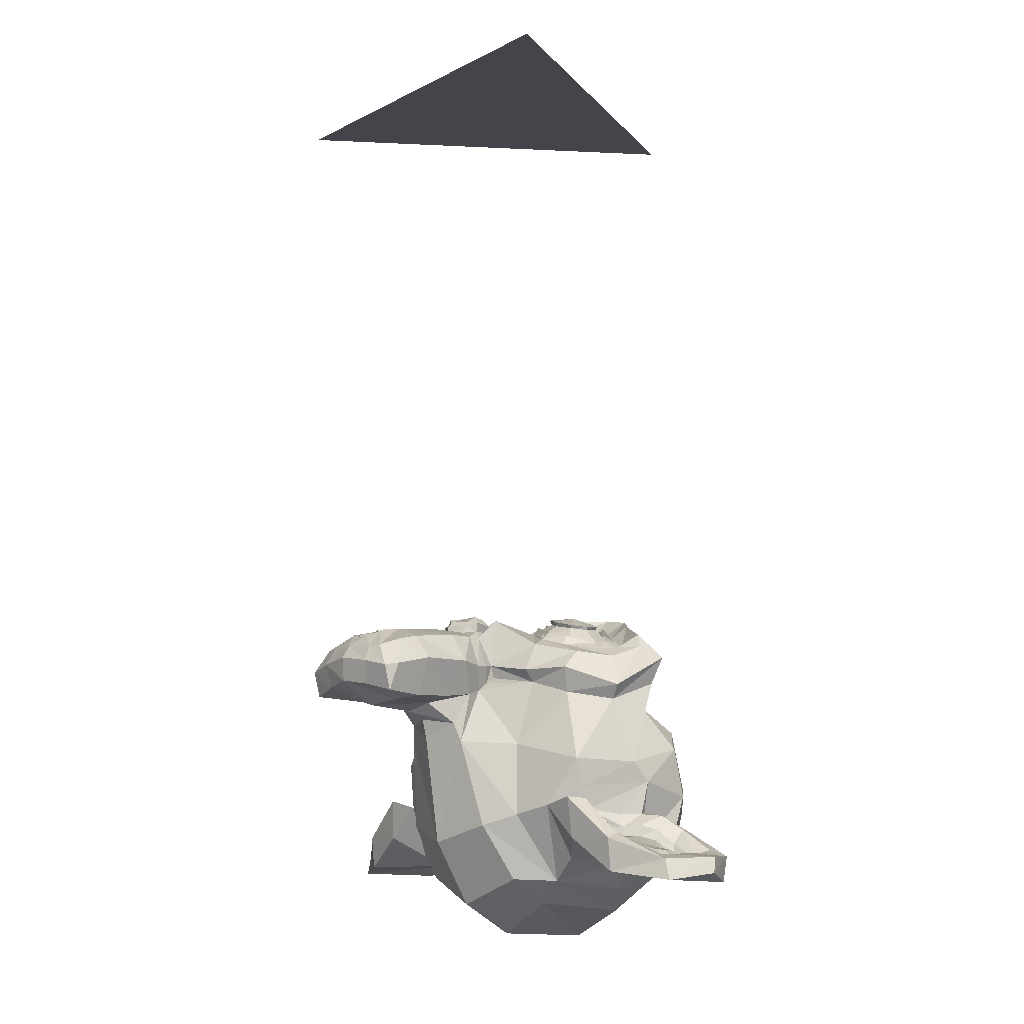
<metadata>
{"format":"obj","ext":"obj","renderer":"f3d","projection":"perspective","resolution":1024,"background":"white","views":[{"elev":-9.3,"azim":52.5,"up":"+Z"}]}
</metadata>
<code>
o Suzanne
v 1.478 -0.2998 1.136
v 0.6029 -0.2998 1.136
v 1.54 -0.3701 1.058
v 0.5404 -0.3701 1.058
v 1.587 -0.4092 0.9483
v 0.4935 -0.4092 0.9483
v 1.392 -0.4873 0.9873
v 0.6888 -0.4873 0.9873
v 1.392 -0.4326 1.089
v 0.6888 -0.4326 1.089
v 1.392 -0.331 1.151
v 0.6888 -0.331 1.151
v 1.314 -0.2998 1.167
v 0.767 -0.2998 1.167
v 1.244 -0.3701 1.112
v 0.8373 -0.3701 1.112
v 1.197 -0.4092 1.019
v 0.8841 -0.4092 1.019
v 1.119 -0.2217 1.026
v 0.9623 -0.2217 1.026
v 1.181 -0.2217 1.112
v 0.8998 -0.2217 1.112
v 1.283 -0.2217 1.167
v 0.7982 -0.2217 1.167
v 1.314 -0.1357 1.167
v 0.767 -0.1357 1.167
v 1.244 -0.07322 1.112
v 0.8373 -0.07322 1.112
v 1.197 -0.02635 1.019
v 0.8841 -0.02635 1.019
v 1.392 0.05178 0.9873
v 0.6888 0.05178 0.9873
v 1.392 -0.01072 1.089
v 0.6888 -0.01072 1.089
v 1.392 -0.1045 1.151
v 0.6888 -0.1045 1.151
v 1.478 -0.1357 1.136
v 0.6029 -0.1357 1.136
v 1.54 -0.07322 1.058
v 0.5404 -0.07322 1.058
v 1.587 -0.02635 0.9483
v 0.4935 -0.02635 0.9483
v 1.665 -0.2217 0.9327
v 0.4154 -0.2217 0.9327
v 1.603 -0.2217 1.042
v 0.4779 -0.2217 1.042
v 1.509 -0.2217 1.128
v 0.5716 -0.2217 1.128
v 1.517 -0.2217 1.144
v 0.5638 -0.2217 1.144
v 1.486 -0.1279 1.151
v 0.5951 -0.1279 1.151
v 1.392 -0.08885 1.175
v 0.6888 -0.08885 1.175
v 1.306 -0.1279 1.19
v 0.7748 -0.1279 1.19
v 1.267 -0.2217 1.19
v 0.8138 -0.2217 1.19
v 1.306 -0.3076 1.19
v 0.7748 -0.3076 1.19
v 1.392 -0.2217 1.198
v 0.6888 -0.2217 1.198
v 1.392 -0.3467 1.175
v 0.6888 -0.3467 1.175
v 1.486 -0.3076 1.151
v 0.5951 -0.3076 1.151
v 1.04 -0.03416 1.112
v 1.04 -0.1123 1.19
v 1.04 -1.144 1.105
v 1.04 -0.7842 1.151
v 1.04 -0.6513 1.167
v 1.04 -1.237 1.089
v 1.04 -0.0576 0.9717
v 1.04 0.1065 0.9405
v 1.04 0.4346 -0.1767
v 1.04 0.09865 -0.4814
v 1.04 -0.3935 -0.458
v 1.04 -0.8467 0.0186
v 1.244 -0.6513 0.9327
v 0.8373 -0.6513 0.9327
v 1.353 -0.9013 0.9405
v 0.7279 -0.9013 0.9405
v 1.392 -1.159 0.9405
v 0.6888 -1.159 0.9405
v 1.408 -1.354 0.9014
v 0.6732 -1.354 0.9014
v 1.369 -1.409 0.8936
v 0.7123 -1.409 0.8936
v 1.22 -1.433 0.9248
v 0.8607 -1.433 0.9248
v 1.04 -1.448 0.9483
v 1.478 -0.6045 0.9014
v 0.6029 -0.6045 0.9014
v 1.673 -0.5029 0.9092
v 0.4076 -0.5029 0.9092
v 1.869 -0.3154 0.8155
v 0.2123 -0.3154 0.8155
v 1.9 -0.03416 0.9639
v 0.181 -0.03416 0.9639
v 1.751 0.02053 0.9952
v 0.3295 0.02053 0.9952
v 1.533 0.1377 1.058
v 0.5482 0.1377 1.058
v 1.361 0.294 1.105
v 0.7201 0.294 1.105
v 1.197 0.2549 1.128
v 0.8841 0.2549 1.128
v 1.103 0.02834 1.12
v 0.9779 0.02834 1.12
v 1.204 -0.04979 1.144
v 0.8763 -0.04979 1.144
v 1.165 -0.1592 1.136
v 0.9154 -0.1592 1.136
v 1.244 -0.3701 1.112
v 0.8373 -0.3701 1.112
v 1.415 -0.4482 1.073
v 0.6654 -0.4482 1.073
v 1.533 -0.4013 1.042
v 0.5482 -0.4013 1.042
v 1.665 -0.2763 1.019
v 0.4154 -0.2763 1.019
v 1.681 -0.167 1.019
v 0.3998 -0.167 1.019
v 1.642 -0.08885 1.034
v 0.4388 -0.08885 1.034
v 1.47 -0.02635 1.089
v 0.6107 -0.02635 1.089
v 1.29 0.004902 1.128
v 0.7904 0.004902 1.128
v 1.04 -1.229 1.105
v 1.15 -1.183 1.105
v 0.931 -1.183 1.105
v 1.158 -1.3 1.081
v 0.9232 -1.3 1.081
v 1.103 -1.347 1.065
v 0.9779 -1.347 1.065
v 1.04 -1.354 1.058
v 1.04 -0.6592 1.12
v 1.04 -0.6045 1.112
v 1.142 -0.6123 1.112
v 0.9388 -0.6123 1.112
v 1.165 -0.6904 1.12
v 0.9154 -0.6904 1.12
v 1.126 -0.7529 1.112
v 0.9545 -0.7529 1.112
v 1.439 -0.5107 1.042
v 0.642 -0.5107 1.042
v 1.658 -0.4092 0.9952
v 0.4232 -0.4092 0.9952
v 1.767 -0.2607 0.9717
v 0.3138 -0.2607 0.9717
v 1.783 -0.08885 1.026
v 0.2982 -0.08885 1.026
v 1.728 -0.04979 1.097
v 0.3529 -0.04979 1.097
v 1.478 0.08303 1.167
v 0.6029 0.08303 1.167
v 1.353 0.1768 1.206
v 0.7279 0.1768 1.206
v 1.244 0.1533 1.222
v 0.8373 0.1533 1.222
v 1.142 -0.03416 1.214
v 0.9388 -0.03416 1.214
v 1.165 -0.5654 1.183
v 0.9154 -0.5654 1.183
v 1.251 -0.9092 1.081
v 0.8295 -0.9092 1.081
v 1.29 -1.167 1.058
v 0.7904 -1.167 1.058
v 1.306 -1.284 1.034
v 0.7748 -1.284 1.034
v 1.275 -1.378 1.003
v 0.806 -1.378 1.003
v 1.204 -1.394 1.003
v 0.8763 -1.394 1.003
v 1.04 -1.409 1.011
v 1.04 -0.417 1.097
v 1.04 -0.2529 1.136
v 1.369 0.01271 1.112
v 0.7123 0.01271 1.112
v 1.204 -0.3232 1.12
v 0.8763 -0.3232 1.12
v 1.173 -0.2529 1.128
v 0.9076 -0.2529 1.128
v 1.158 -1.151 1.105
v 0.9232 -1.151 1.105
v 1.119 -0.9092 1.12
v 0.9623 -0.9092 1.12
v 1.04 -0.9092 1.12
v 1.04 -0.792 1.112
v 1.134 -0.7373 1.151
v 0.9466 -0.7373 1.151
v 1.173 -0.6904 1.167
v 0.9076 -0.6904 1.167
v 1.15 -0.5967 1.151
v 0.931 -0.5967 1.151
v 1.079 -0.5888 1.151
v 1.001 -0.5888 1.151
v 1.04 -0.667 1.198
v 1.087 -0.6123 1.183
v 0.9935 -0.6123 1.183
v 1.134 -0.6201 1.183
v 0.9466 -0.6201 1.183
v 1.15 -0.6904 1.198
v 0.931 -0.6904 1.198
v 1.119 -0.7138 1.175
v 0.9623 -0.7138 1.175
v 1.04 -0.7529 1.175
v 1.298 -0.7763 0.9248
v 0.7826 -0.7763 0.9248
v 1.204 -0.706 1.081
v 0.8763 -0.706 1.081
v 1.22 -0.7763 1.081
v 0.8607 -0.7763 1.081
v 1.275 -0.7138 0.9248
v 0.806 -0.7138 0.9248
v 1.04 -1.339 1.058
v 1.087 -1.331 1.058
v 0.9935 -1.331 1.058
v 1.134 -1.284 1.081
v 0.9466 -1.284 1.081
v 1.134 -1.206 1.097
v 0.9466 -1.206 1.097
v 1.04 -1.245 1.026
v 1.134 -1.214 1.034
v 0.9466 -1.214 1.034
v 1.134 -1.276 1.011
v 0.9466 -1.276 1.011
v 1.087 -1.315 1.003
v 0.9935 -1.315 1.003
v 1.04 -1.323 1.003
v 1.212 -0.2451 1.151
v 0.8685 -0.2451 1.151
v 1.228 -0.3076 1.144
v 0.8529 -0.3076 1.144
v 1.376 -0.03416 1.128
v 0.7045 -0.03416 1.128
v 1.314 -0.04197 1.144
v 0.767 -0.04197 1.144
v 1.462 -0.06541 1.144
v 0.6185 -0.06541 1.144
v 1.603 -0.1123 1.065
v 0.4779 -0.1123 1.065
v 1.626 -0.1748 1.058
v 0.4545 -0.1748 1.058
v 1.619 -0.2685 1.05
v 0.4623 -0.2685 1.05
v 1.517 -0.3623 1.089
v 0.5638 -0.3623 1.089
v 1.415 -0.4013 1.112
v 0.6654 -0.4013 1.112
v 1.267 -0.3545 1.151
v 0.8138 -0.3545 1.151
v 1.22 -0.167 1.151
v 0.8607 -0.167 1.151
v 1.251 -0.08885 1.151
v 0.8295 -0.08885 1.151
v 1.275 -0.1045 1.128
v 0.806 -0.1045 1.128
v 1.236 -0.167 1.128
v 0.8451 -0.167 1.128
v 1.283 -0.3388 1.128
v 0.7982 -0.3388 1.128
v 1.415 -0.3779 1.097
v 0.6654 -0.3779 1.097
v 1.501 -0.3467 1.073
v 0.5795 -0.3467 1.073
v 1.587 -0.2529 1.042
v 0.4935 -0.2529 1.042
v 1.595 -0.1826 1.042
v 0.4857 -0.1826 1.042
v 1.572 -0.1279 1.05
v 0.5091 -0.1279 1.05
v 1.454 -0.07322 1.12
v 0.6263 -0.07322 1.12
v 1.322 -0.06541 1.136
v 0.7591 -0.06541 1.136
v 1.376 -0.0576 1.12
v 0.7045 -0.0576 1.12
v 1.244 -0.292 1.12
v 0.8373 -0.292 1.12
v 1.236 -0.2373 1.12
v 0.8451 -0.2373 1.12
v 1.15 -0.002911 0.9795
v 0.931 -0.002911 0.9795
v 1.236 0.2002 0.9873
v 0.8451 0.2002 0.9873
v 1.376 0.2237 0.9639
v 0.7045 0.2237 0.9639
v 1.525 0.09084 0.9248
v 0.556 0.09084 0.9248
v 1.72 -0.01072 0.8623
v 0.3607 -0.01072 0.8623
v 1.837 -0.0576 0.8311
v 0.2435 -0.0576 0.8311
v 1.814 -0.2998 0.7452
v 0.267 -0.2998 0.7452
v 1.642 -0.4638 0.7842
v 0.4388 -0.4638 0.7842
v 1.478 -0.5576 0.8389
v 0.6029 -0.5576 0.8389
v 1.04 0.4346 0.6592
v 1.04 0.5205 0.292
v 1.04 -0.6592 -0.3017
v 1.04 -0.9248 0.5577
v 1.04 -1.44 0.8311
v 1.04 -1.269 0.7139
v 1.04 -1.034 0.6905
v 1.04 -0.9482 0.6514
v 1.892 -0.2295 0.4248
v 0.1888 -0.2295 0.4248
v 1.9 -0.1435 0.3233
v 0.181 -0.1435 0.3233
v 1.814 -0.1982 -0.06734
v 0.267 -0.1982 -0.06734
v 1.501 -0.02635 -0.333
v 0.5795 -0.02635 -0.333
v 1.775 -0.5107 0.4405
v 0.306 -0.5107 0.4405
v 1.634 -0.5888 0.2061
v 0.4466 -0.5888 0.2061
v 1.681 -0.4717 -0.05953
v 0.3998 -0.4717 -0.05953
v 1.376 -0.4092 -0.2939
v 0.7045 -0.4092 -0.2939
v 1.275 -0.8154 0.7764
v 0.806 -0.8154 0.7764
v 1.22 -0.8779 0.628
v 0.8607 -0.8779 0.628
v 1.329 -1.175 0.753
v 0.7513 -1.175 0.753
v 1.29 -0.9638 0.7608
v 0.7904 -0.9638 0.7608
v 1.369 -1.378 0.7686
v 0.7123 -1.378 0.7686
v 1.181 -1.222 0.7373
v 0.8998 -1.222 0.7373
v 1.165 -1.003 0.7295
v 0.9154 -1.003 0.7295
v 1.204 -1.409 0.8077
v 0.8763 -1.409 0.8077
v 1.259 -0.7451 0.7998
v 0.8216 -0.7451 0.7998
v 1.251 -0.6904 0.8389
v 0.8295 -0.6904 0.8389
v 1.244 -0.6357 0.8702
v 0.8373 -0.6357 0.8702
v 1.251 -0.8545 0.5342
v 0.8295 -0.8545 0.5342
v 1.337 -0.7763 0.1045
v 0.7435 -0.7763 0.1045
v 1.384 -0.6123 -0.1689
v 0.6966 -0.6123 -0.1689
v 1.494 0.4033 -0.01265
v 0.5873 0.4033 -0.01265
v 1.494 0.4658 0.2998
v 0.5873 0.4658 0.2998
v 1.494 0.3877 0.6045
v 0.5873 0.3877 0.6045
v 1.501 0.05959 0.7998
v 0.5795 0.05959 0.7998
v 1.767 -0.0576 0.7061
v 0.3138 -0.0576 0.7061
v 1.673 -0.01072 0.6514
v 0.4076 -0.01072 0.6514
v 1.681 0.2393 0.4248
v 0.3998 0.2393 0.4248
v 1.837 0.09865 0.4952
v 0.2435 0.09865 0.4952
v 1.837 0.1533 0.253
v 0.2435 0.1533 0.253
v 1.681 0.2862 0.1748
v 0.3998 0.2862 0.1748
v 1.681 0.2158 -0.07515
v 0.3998 0.2158 -0.07515
v 1.837 0.07521 0.01079
v 0.2435 0.07521 0.01079
v 1.658 -0.1357 -0.2158
v 0.4232 -0.1357 -0.2158
v 1.525 -0.4404 -0.1767
v 0.556 -0.4404 -0.1767
v 1.861 -0.1357 0.167
v 0.2201 -0.1357 0.167
v 1.447 -0.6357 0.5186
v 0.6341 -0.6357 0.5186
v 1.47 -0.6592 0.1592
v 0.6107 -0.6592 0.1592
v 1.931 -0.0576 0.1358
v 0.1498 -0.0576 0.1358
v 1.814 -0.6045 0.2452
v 0.267 -0.6045 0.2452
v 2.079 -0.5654 0.04204
v 0.001334 -0.5654 0.04204
v 2.322 -0.4092 -0.05953
v -0.2409 -0.4092 -0.05953
v 2.392 -0.1435 -0.05171
v -0.3112 -0.1435 -0.05171
v 2.275 0.04396 -0.05171
v -0.194 0.04396 -0.05171
v 2.064 0.01271 0.05766
v 0.01696 0.01271 0.05766
v 2.056 -0.04979 0.0811
v 0.02477 -0.04979 0.0811
v 2.228 -0.02635 -0.02046
v -0.1471 -0.02635 -0.02046
v 2.306 -0.1748 -0.03609
v -0.2252 -0.1748 -0.03609
v 2.251 -0.3857 -0.03609
v -0.1705 -0.3857 -0.03609
v 2.072 -0.5029 0.06547
v 0.009147 -0.5029 0.06547
v 1.869 -0.5342 0.2373
v 0.2123 -0.5342 0.2373
v 1.962 -0.1045 0.1514
v 0.1185 -0.1045 0.1514
v 1.986 -0.1592 0.0811
v 0.09508 -0.1592 0.0811
v 1.923 -0.4873 0.1592
v 0.1576 -0.4873 0.1592
v 2.079 -0.4638 0.002974
v 0.001334 -0.4638 0.002974
v 2.228 -0.3701 -0.07515
v -0.1471 -0.3701 -0.07515
v 2.275 -0.2138 -0.07515
v -0.194 -0.2138 -0.07515
v 2.212 -0.1045 -0.06734
v -0.1315 -0.1045 -0.06734
v 2.064 -0.1201 0.01079
v 0.01696 -0.1201 0.01079
v 1.884 -0.1748 0.1592
v 0.1966 -0.1748 0.1592
v 1.876 -0.292 0.09672
v 0.2045 -0.292 0.09672
v 1.798 -0.3701 0.09672
v 0.2826 -0.3701 0.09672
v 1.861 -0.3779 0.09672
v 0.2201 -0.3779 0.09672
v 1.884 -0.4482 0.09672
v 0.1966 -0.4482 0.09672
v 1.853 -0.4795 0.09672
v 0.2279 -0.4795 0.09672
v 1.767 -0.4638 0.2998
v 0.3138 -0.4638 0.2998
v 1.759 -0.4873 0.1983
v 0.3216 -0.4873 0.1983
v 1.759 -0.4248 0.1827
v 0.3216 -0.4248 0.1827
v 1.837 -0.2607 0.1592
v 0.2435 -0.2607 0.1592
v 1.931 -0.2217 0.1045
v 0.1498 -0.2217 0.1045
v 1.931 -0.2295 0.04985
v 0.1498 -0.2295 0.04985
v 1.853 -0.4795 0.04985
v 0.2279 -0.4795 0.04985
v 1.892 -0.4482 0.04985
v 0.1888 -0.4482 0.04985
v 1.869 -0.3857 0.04985
v 0.2123 -0.3857 0.04985
v 1.806 -0.3701 0.04985
v 0.2748 -0.3701 0.04985
v 1.884 -0.292 0.04985
v 0.1966 -0.292 0.04985
v 2.079 -0.1357 -0.0439
v 0.001334 -0.1357 -0.0439
v 2.228 -0.1201 -0.1142
v -0.1471 -0.1201 -0.1142
v 2.298 -0.2217 -0.122
v -0.2174 -0.2217 -0.122
v 2.251 -0.3779 -0.1142
v -0.1705 -0.3779 -0.1142
v 2.087 -0.4638 -0.05171
v -0.006478 -0.4638 -0.05171
v 1.923 -0.4795 0.1045
v 0.1576 -0.4795 0.1045
v 1.994 -0.1748 0.02641
v 0.08727 -0.1748 0.02641
v 1.931 -0.3545 0.04204
v 0.1498 -0.3545 0.04204
v 1.978 -0.4013 0.03422
v 0.1029 -0.4013 0.03422
v 2.04 -0.3388 0.002974
v 0.0404 -0.3388 0.002974
v 2.001 -0.292 0.0186
v 0.07946 -0.292 0.0186
v 2.056 -0.2295 -0.004839
v 0.02477 -0.2295 -0.004839
v 2.095 -0.2763 -0.01265
v -0.01429 -0.2763 -0.01265
v 2.15 -0.2529 -0.02046
v -0.06898 -0.2529 -0.02046
v 2.126 -0.1904 -0.02046
v -0.04554 -0.1904 -0.02046
v 2.064 -0.02635 -0.1142
v 0.01696 -0.02635 -0.1142
v 2.29 0.004902 -0.1767
v -0.2096 0.004902 -0.1767
v 2.408 -0.167 -0.1298
v -0.3268 -0.167 -0.1298
v 2.353 -0.4092 -0.1611
v -0.2721 -0.4092 -0.1611
v 2.079 -0.5498 -0.122
v 0.001334 -0.5498 -0.122
v 1.829 -0.5888 0.04204
v 0.2513 -0.5888 0.04204
v 1.9 -0.08104 -0.01265
v 0.181 -0.08104 -0.01265
f 47 1 3 45
f 4 2 48 46
f 45 3 5 43
f 6 4 46 44
f 3 9 7 5
f 8 10 4 6
f 1 11 9 3
f 10 12 2 4
f 11 13 15 9
f 16 14 12 10
f 9 15 17 7
f 18 16 10 8
f 15 21 19 17
f 20 22 16 18
f 13 23 21 15
f 22 24 14 16
f 23 25 27 21
f 28 26 24 22
f 21 27 29 19
f 30 28 22 20
f 27 33 31 29
f 32 34 28 30
f 25 35 33 27
f 34 36 26 28
f 35 37 39 33
f 40 38 36 34
f 33 39 41 31
f 42 40 34 32
f 39 45 43 41
f 44 46 40 42
f 37 47 45 39
f 46 48 38 40
f 47 37 51 49
f 52 38 48 50
f 37 35 53 51
f 54 36 38 52
f 35 25 55 53
f 56 26 36 54
f 25 23 57 55
f 58 24 26 56
f 23 13 59 57
f 60 14 24 58
f 13 11 63 59
f 64 12 14 60
f 11 1 65 63
f 66 2 12 64
f 1 47 49 65
f 50 48 2 66
f 61 65 49
f 50 66 62
f 63 65 61
f 62 66 64
f 61 59 63
f 64 60 62
f 61 57 59
f 60 58 62
f 61 55 57
f 58 56 62
f 61 53 55
f 56 54 62
f 61 51 53
f 54 52 62
f 61 49 51
f 52 50 62
f 89 174 176 91
f 176 175 90 91
f 87 172 174 89
f 175 173 88 90
f 85 170 172 87
f 173 171 86 88
f 83 168 170 85
f 171 169 84 86
f 81 166 168 83
f 169 167 82 84
f 79 92 146 164
f 147 93 80 165
f 92 94 148 146
f 149 95 93 147
f 94 96 150 148
f 151 97 95 149
f 96 98 152 150
f 153 99 97 151
f 98 100 154 152
f 155 101 99 153
f 100 102 156 154
f 157 103 101 155
f 102 104 158 156
f 159 105 103 157
f 104 106 160 158
f 161 107 105 159
f 106 108 162 160
f 163 109 107 161
f 108 67 68 162
f 68 67 109 163
f 110 128 160 162
f 161 129 111 163
f 128 179 158 160
f 159 180 129 161
f 126 156 158 179
f 159 157 127 180
f 124 154 156 126
f 157 155 125 127
f 122 152 154 124
f 155 153 123 125
f 120 150 152 122
f 153 151 121 123
f 118 148 150 120
f 151 149 119 121
f 116 146 148 118
f 149 147 117 119
f 114 164 146 116
f 147 165 115 117
f 114 181 177 164
f 177 182 115 165
f 110 162 68 112
f 68 163 111 113
f 112 68 178 183
f 178 68 113 184
f 177 181 183 178
f 184 182 177 178
f 135 137 176 174
f 176 137 136 175
f 133 135 174 172
f 175 136 134 173
f 131 133 172 170
f 173 134 132 171
f 166 187 185 168
f 186 188 167 169
f 131 170 168 185
f 169 171 132 186
f 144 190 189 187
f 189 190 145 188
f 185 187 189 69
f 189 188 186 69
f 130 131 185 69
f 186 132 130 69
f 142 193 191 144
f 192 194 143 145
f 140 195 193 142
f 194 196 141 143
f 139 197 195 140
f 196 198 139 141
f 138 71 197 139
f 198 71 138 139
f 190 144 191 70
f 192 145 190 70
f 70 191 206 208
f 207 192 70 208
f 71 199 200 197
f 201 199 71 198
f 197 200 202 195
f 203 201 198 196
f 195 202 204 193
f 205 203 196 194
f 193 204 206 191
f 207 205 194 192
f 199 204 202 200
f 203 205 199 201
f 199 208 206 204
f 207 208 199 205
f 139 140 164 177
f 165 141 139 177
f 140 142 211 164
f 212 143 141 165
f 142 144 213 211
f 214 145 143 212
f 144 187 166 213
f 167 188 145 214
f 81 209 213 166
f 214 210 82 167
f 209 215 211 213
f 212 216 210 214
f 79 164 211 215
f 212 165 80 216
f 131 130 72 222
f 72 130 132 223
f 133 131 222 220
f 223 132 134 221
f 135 133 220 218
f 221 134 136 219
f 137 135 218 217
f 219 136 137 217
f 217 218 229 231
f 230 219 217 231
f 218 220 227 229
f 228 221 219 230
f 220 222 225 227
f 226 223 221 228
f 222 72 224 225
f 224 72 223 226
f 224 231 229 225
f 230 231 224 226
f 225 229 227
f 228 230 226
f 183 181 234 232
f 235 182 184 233
f 112 183 232 254
f 233 184 113 255
f 110 112 254 256
f 255 113 111 257
f 181 114 252 234
f 253 115 182 235
f 114 116 250 252
f 251 117 115 253
f 116 118 248 250
f 249 119 117 251
f 118 120 246 248
f 247 121 119 249
f 120 122 244 246
f 245 123 121 247
f 122 124 242 244
f 243 125 123 245
f 124 126 240 242
f 241 127 125 243
f 126 179 236 240
f 237 180 127 241
f 179 128 238 236
f 239 129 180 237
f 128 110 256 238
f 257 111 129 239
f 238 256 258 276
f 259 257 239 277
f 236 238 276 278
f 277 239 237 279
f 240 236 278 274
f 279 237 241 275
f 242 240 274 272
f 275 241 243 273
f 244 242 272 270
f 273 243 245 271
f 246 244 270 268
f 271 245 247 269
f 248 246 268 266
f 269 247 249 267
f 250 248 266 264
f 267 249 251 265
f 252 250 264 262
f 265 251 253 263
f 234 252 262 280
f 263 253 235 281
f 256 254 260 258
f 261 255 257 259
f 254 232 282 260
f 283 233 255 261
f 232 234 280 282
f 281 235 233 283
f 67 108 284 73
f 285 109 67 73
f 108 106 286 284
f 287 107 109 285
f 106 104 288 286
f 289 105 107 287
f 104 102 290 288
f 291 103 105 289
f 102 100 292 290
f 293 101 103 291
f 100 98 294 292
f 295 99 101 293
f 98 96 296 294
f 297 97 99 295
f 96 94 298 296
f 299 95 97 297
f 94 92 300 298
f 301 93 95 299
f 308 309 328 338
f 329 309 308 339
f 307 308 338 336
f 339 308 307 337
f 306 307 336 340
f 337 307 306 341
f 89 91 306 340
f 306 91 90 341
f 87 89 340 334
f 341 90 88 335
f 85 87 334 330
f 335 88 86 331
f 83 85 330 332
f 331 86 84 333
f 330 336 338 332
f 339 337 331 333
f 330 334 340 336
f 341 335 331 337
f 326 332 338 328
f 339 333 327 329
f 81 83 332 326
f 333 84 82 327
f 209 342 344 215
f 345 343 210 216
f 81 326 342 209
f 343 327 82 210
f 79 215 344 346
f 345 216 80 347
f 79 346 300 92
f 301 347 80 93
f 77 324 352 304
f 353 325 77 304
f 304 352 350 78
f 351 353 304 78
f 78 350 348 305
f 349 351 78 305
f 305 348 328 309
f 329 349 305 309
f 326 328 348 342
f 349 329 327 343
f 296 298 318 310
f 319 299 297 311
f 76 316 324 77
f 325 317 76 77
f 302 358 356 303
f 357 359 302 303
f 303 356 354 75
f 355 357 303 75
f 75 354 316 76
f 317 355 75 76
f 292 294 362 364
f 363 295 293 365
f 364 362 368 366
f 369 363 365 367
f 366 368 370 372
f 371 369 367 373
f 372 370 376 374
f 377 371 373 375
f 314 378 374 376
f 375 379 315 377
f 316 354 374 378
f 375 355 317 379
f 354 356 372 374
f 373 357 355 375
f 356 358 366 372
f 367 359 357 373
f 358 360 364 366
f 365 361 359 367
f 290 292 364 360
f 365 293 291 361
f 74 360 358 302
f 359 361 74 302
f 284 286 288 290
f 289 287 285 291
f 284 290 360 74
f 361 291 285 74
f 73 284 74
f 74 285 73
f 294 296 310 362
f 311 297 295 363
f 310 312 368 362
f 369 313 311 363
f 312 382 370 368
f 371 383 313 369
f 314 376 370 382
f 371 377 315 383
f 348 350 386 384
f 387 351 349 385
f 318 384 386 320
f 387 385 319 321
f 298 300 384 318
f 385 301 299 319
f 300 344 342 384
f 343 345 301 385
f 342 348 384
f 385 349 343
f 300 346 344
f 345 347 301
f 314 322 380 378
f 381 323 315 379
f 316 378 380 324
f 381 379 317 325
f 320 386 380 322
f 381 387 321 323
f 350 352 380 386
f 381 353 351 387
f 324 380 352
f 353 381 325
f 400 388 414 402
f 415 389 401 403
f 400 402 404 398
f 405 403 401 399
f 398 404 406 396
f 407 405 399 397
f 396 406 408 394
f 409 407 397 395
f 394 408 410 392
f 411 409 395 393
f 392 410 412 390
f 413 411 393 391
f 410 420 418 412
f 419 421 411 413
f 408 422 420 410
f 421 423 409 411
f 406 424 422 408
f 423 425 407 409
f 404 426 424 406
f 425 427 405 407
f 402 428 426 404
f 427 429 403 405
f 402 414 416 428
f 417 415 403 429
f 318 320 444 442
f 445 321 319 443
f 320 390 412 444
f 413 391 321 445
f 310 318 442 312
f 443 319 311 313
f 382 430 414 388
f 415 431 383 389
f 412 418 440 444
f 441 419 413 445
f 438 446 444 440
f 445 447 439 441
f 434 446 438 436
f 439 447 435 437
f 432 448 446 434
f 447 449 433 435
f 430 448 432 450
f 433 449 431 451
f 414 430 450 416
f 451 431 415 417
f 312 448 430 382
f 431 449 313 383
f 312 442 446 448
f 447 443 313 449
f 442 444 446
f 447 445 443
f 416 450 452 476
f 453 451 417 477
f 450 432 462 452
f 463 433 451 453
f 432 434 460 462
f 461 435 433 463
f 434 436 458 460
f 459 437 435 461
f 436 438 456 458
f 457 439 437 459
f 438 440 454 456
f 455 441 439 457
f 440 418 474 454
f 475 419 441 455
f 428 416 476 464
f 477 417 429 465
f 426 428 464 466
f 465 429 427 467
f 424 426 466 468
f 467 427 425 469
f 422 424 468 470
f 469 425 423 471
f 420 422 470 472
f 471 423 421 473
f 418 420 472 474
f 473 421 419 475
f 458 456 480 478
f 481 457 459 479
f 478 480 482 484
f 483 481 479 485
f 484 482 488 486
f 489 483 485 487
f 486 488 490 492
f 491 489 487 493
f 464 476 486 492
f 487 477 465 493
f 452 484 486 476
f 487 485 453 477
f 452 462 478 484
f 479 463 453 485
f 458 478 462 460
f 463 479 459 461
f 454 474 480 456
f 481 475 455 457
f 472 482 480 474
f 481 483 473 475
f 470 488 482 472
f 483 489 471 473
f 468 490 488 470
f 489 491 469 471
f 466 492 490 468
f 491 493 467 469
f 464 492 466
f 467 493 465
f 392 390 504 502
f 505 391 393 503
f 394 392 502 500
f 503 393 395 501
f 396 394 500 498
f 501 395 397 499
f 398 396 498 496
f 499 397 399 497
f 400 398 496 494
f 497 399 401 495
f 388 400 494 506
f 495 401 389 507
f 494 502 504 506
f 505 503 495 507
f 494 496 500 502
f 501 497 495 503
f 496 498 500
f 501 499 497
f 314 382 388 506
f 389 383 315 507
f 314 506 504 322
f 505 507 315 323
f 320 322 504 390
f 505 323 321 391
o light
v 1   0.73    4.1
v 0   -1    4.1
v 2   -1    4.1
f -3 -2 -1

</code>
